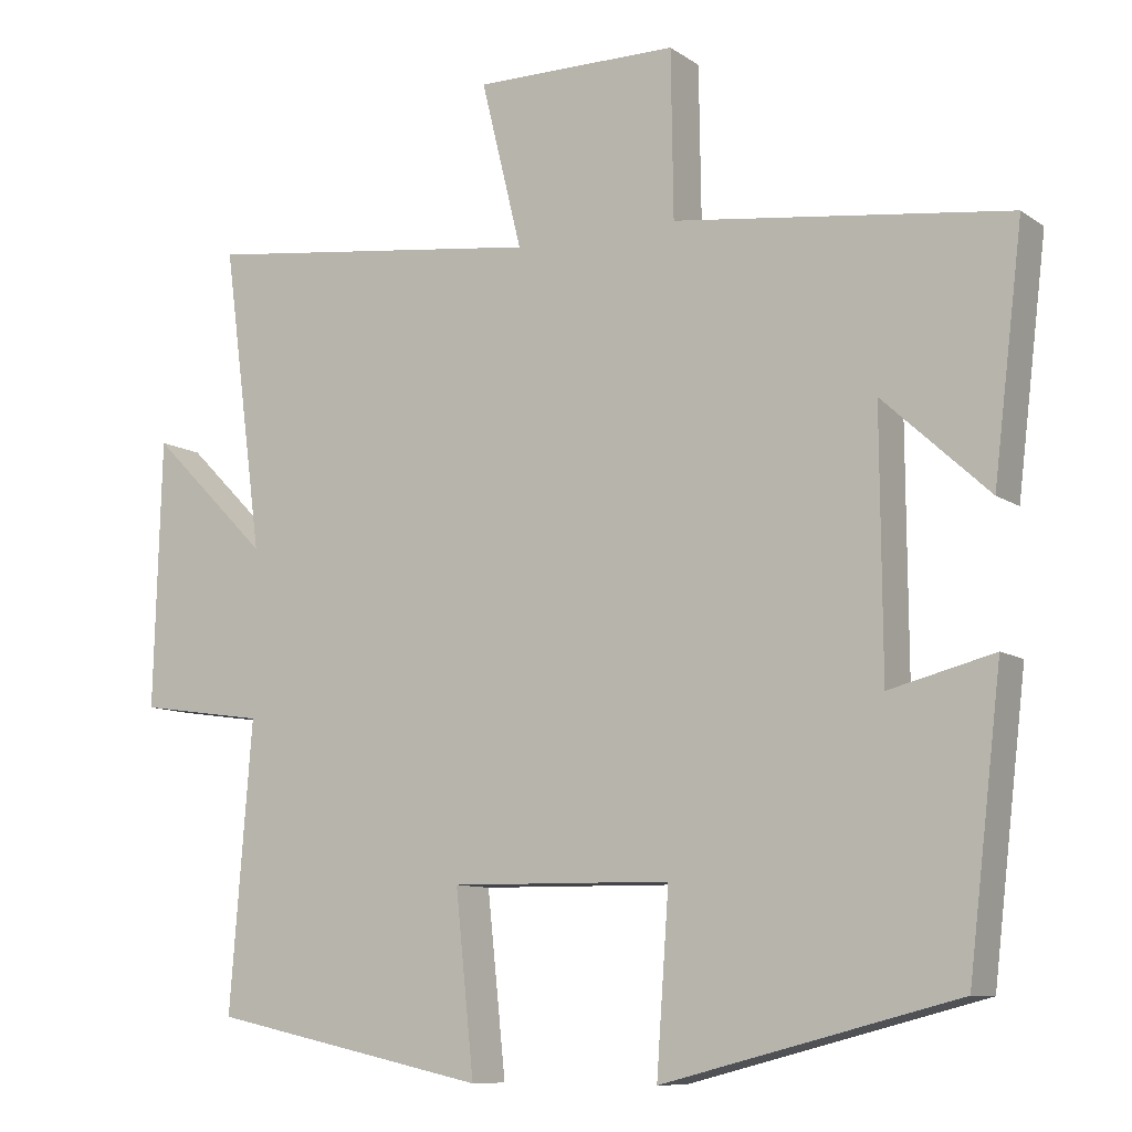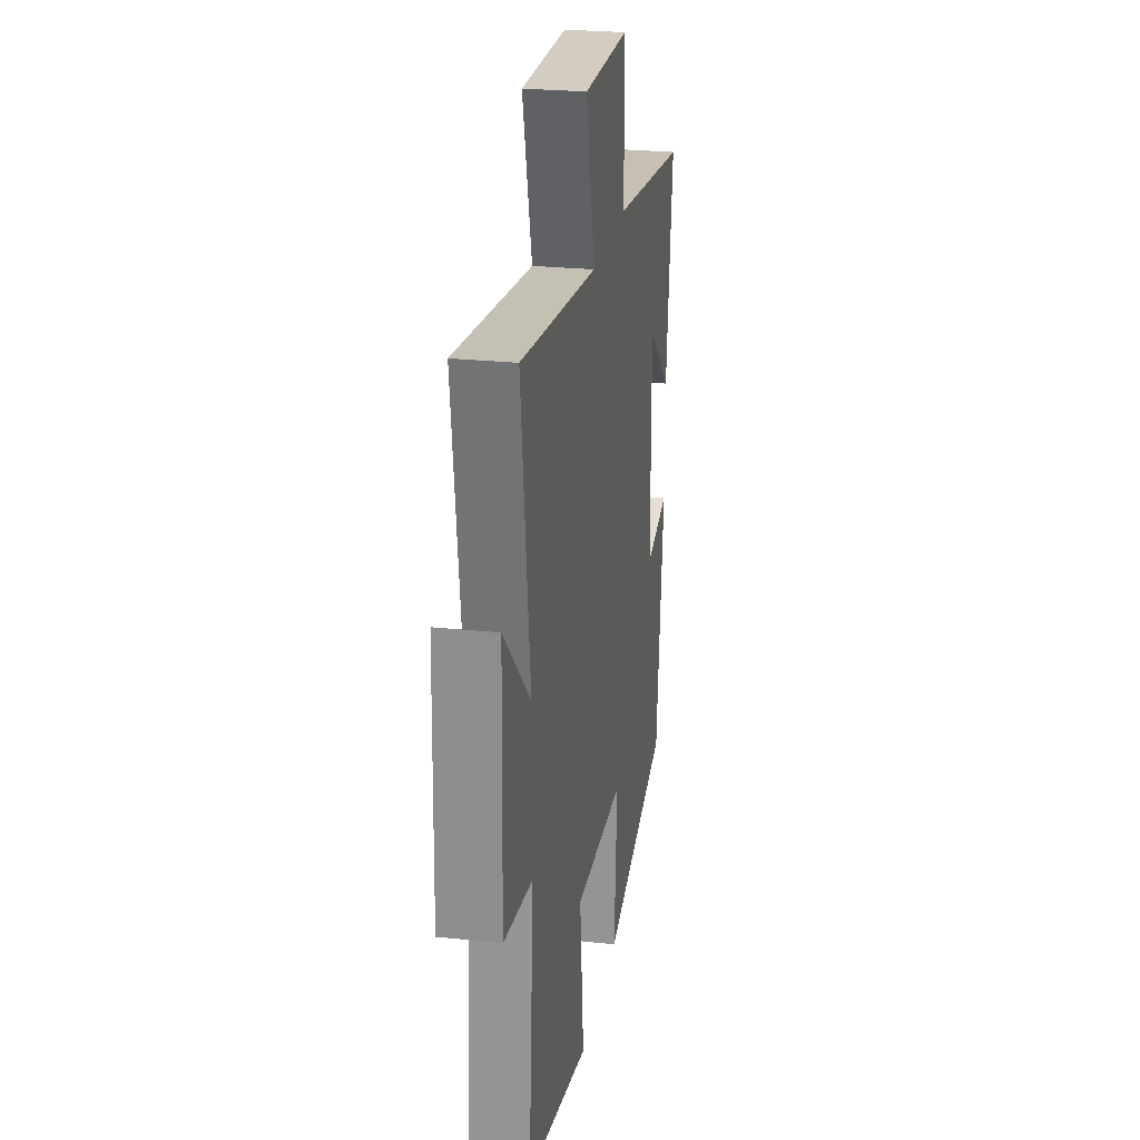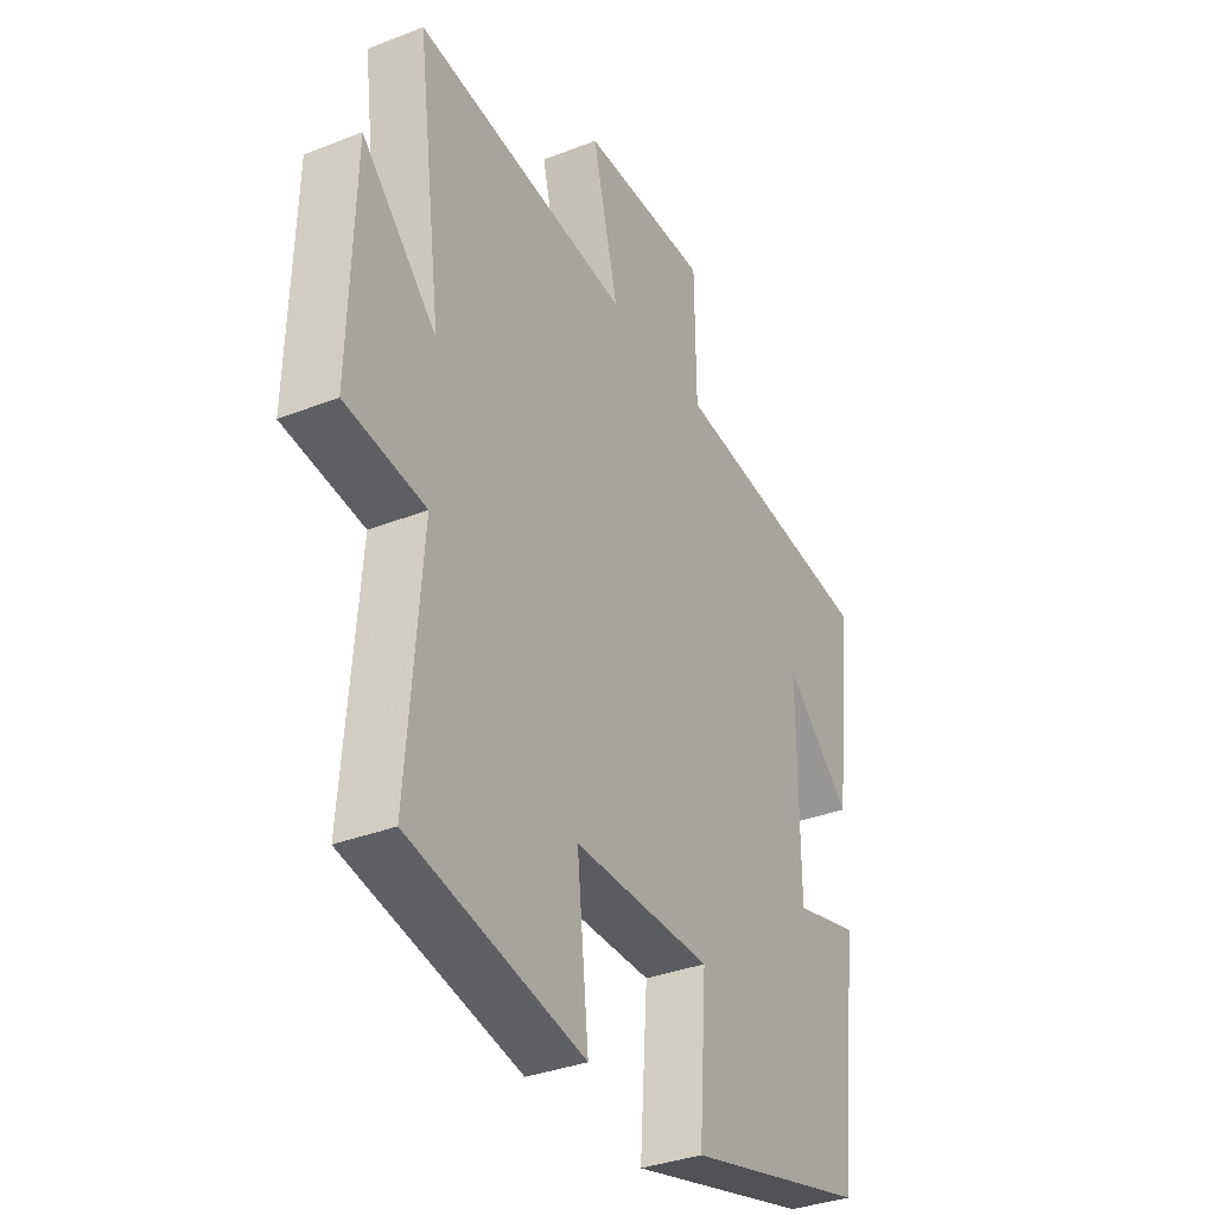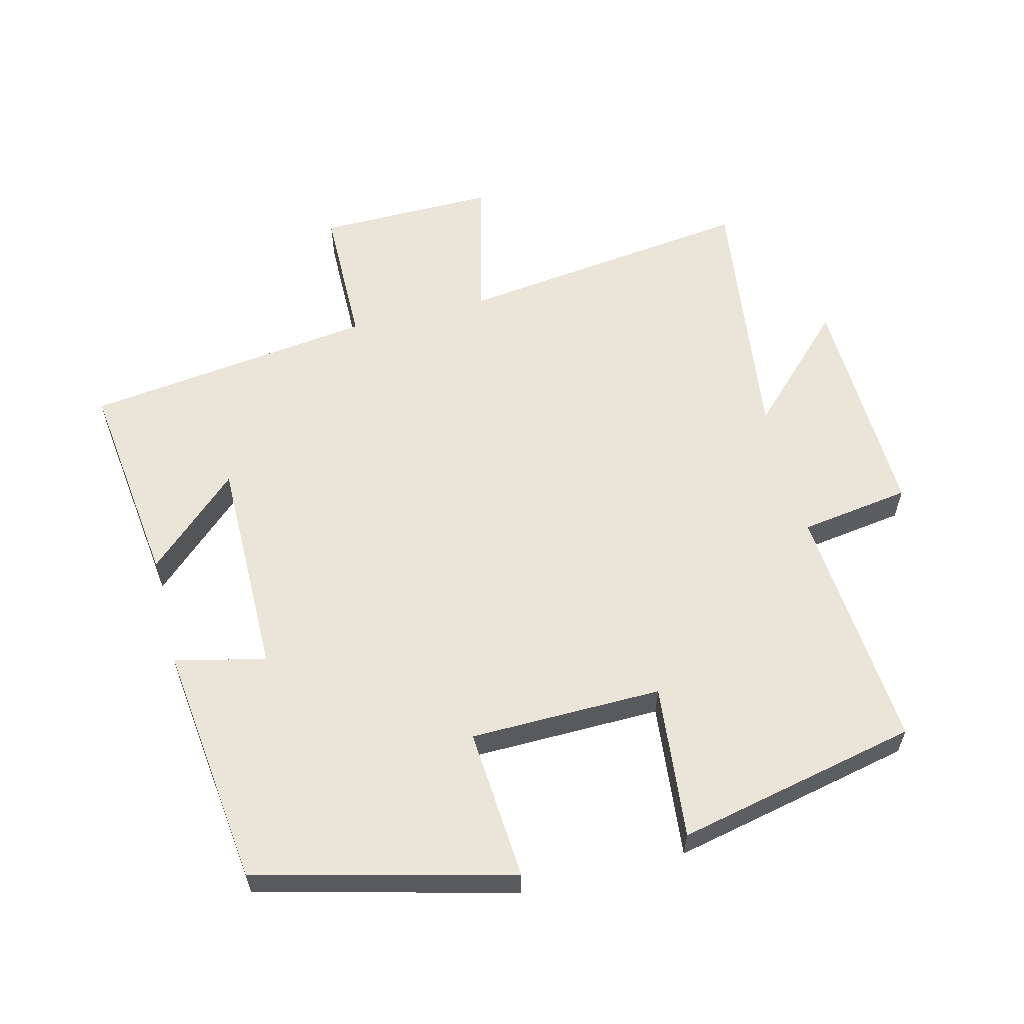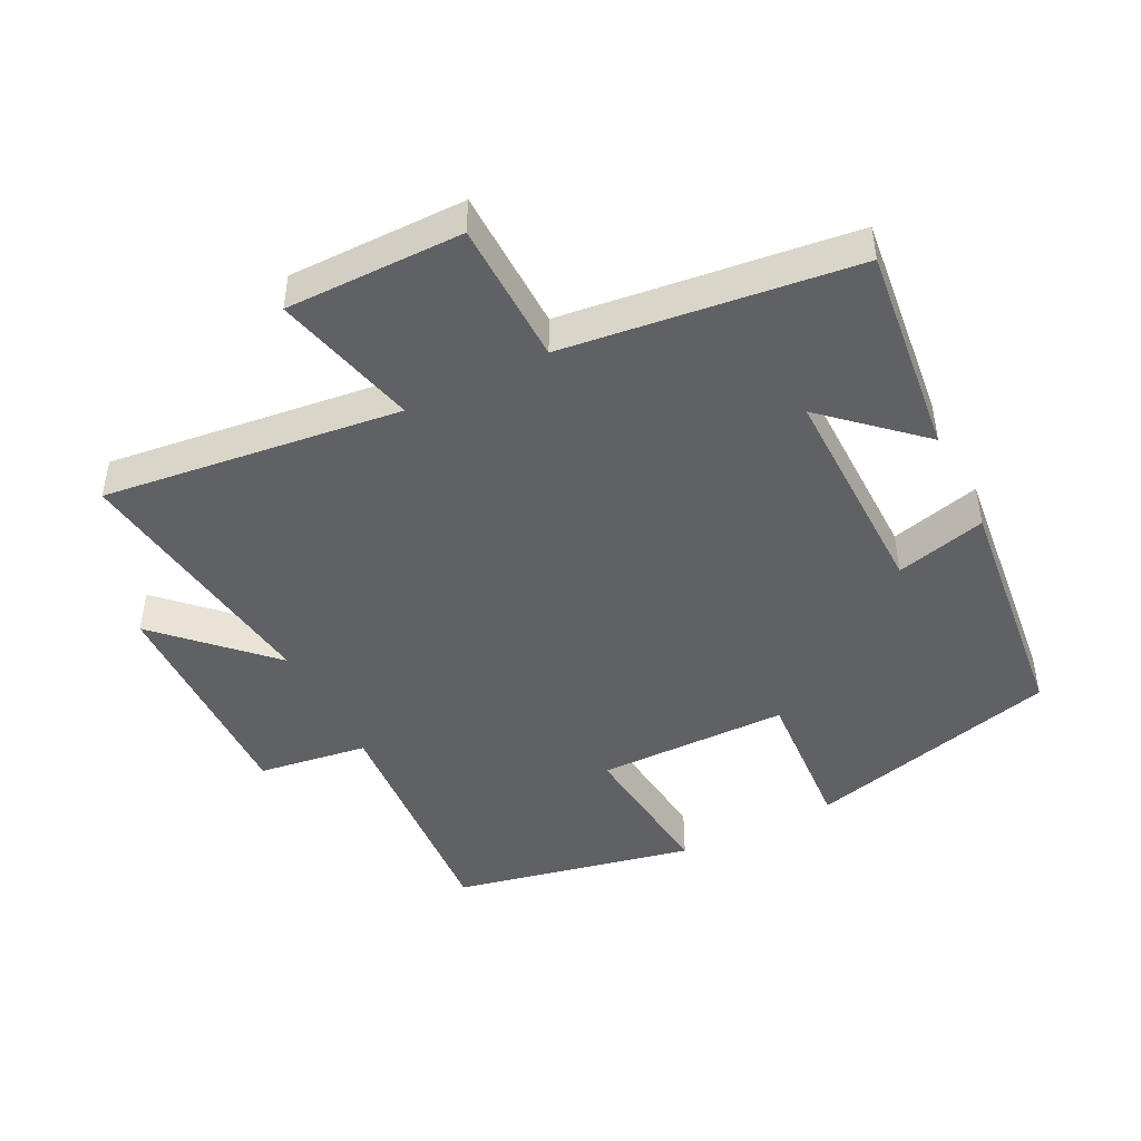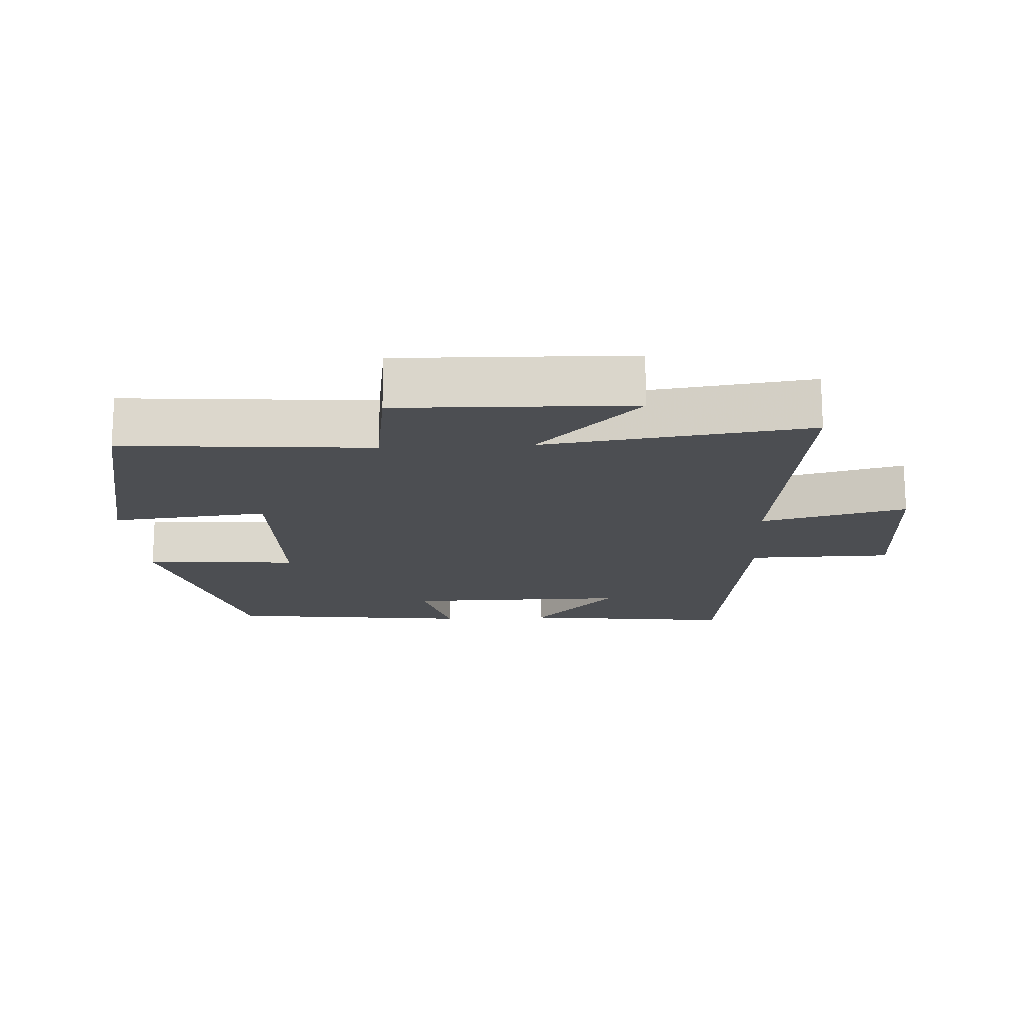
<metadata>
{"format":"obj","ext":"obj","renderer":"f3d","projection":"perspective","resolution":1024,"background":"white","views":[{"elev":-9.6,"azim":31.0,"up":"+Z"},{"elev":25.1,"azim":-80.2,"up":"+Z"},{"elev":-34.4,"azim":-62.1,"up":"+Z"},{"elev":59.0,"azim":165.8,"up":"+Y"},{"elev":-45.8,"azim":27.1,"up":"+Y"},{"elev":-16.7,"azim":-86.8,"up":"+Y"}]}
</metadata>
<code>
v 0.538 0.07 0.445
v 0.5 0.07 0.131
v 0.363 0.07 0.257
v 0.365 0.07 -0.073
v 0.5 0.07 -0.039
v 0.457 0.07 -0.403
v 0.077 0.07 -0.5
v 0.093 0.07 -0.273
v -0.193 0.07 -0.269
v -0.169 0.07 -0.5
v -0.529 0.07 -0.422
v -0.5 0.07 -0.053
v -0.664 0.07 -0.029
v -0.654 0.07 0.317
v -0.5 0.07 0.163
v -0.552 0.07 0.556
v -0.108 0.07 0.5
v -0.161 0.07 0.716
v 0.103 0.07 0.714
v 0.106 0.07 0.5
v 0.538 0 0.445
v 0.5 0 0.131
v 0.363 0 0.257
v 0.365 0 -0.073
v 0.5 0 -0.039
v 0.457 0 -0.403
v 0.077 0 -0.5
v 0.093 0 -0.273
v -0.193 0 -0.269
v -0.169 0 -0.5
v -0.529 0 -0.422
v -0.5 0 -0.053
v -0.664 0 -0.029
v -0.654 0 0.317
v -0.5 0 0.163
v -0.552 0 0.556
v -0.108 0 0.5
v -0.161 0 0.716
v 0.103 0 0.714
v 0.106 0 0.5
f 17 18 19 20
f 17 20 1
f 15 16 17
f 15 17 1
f 12 13 14 15
f 12 15 1
f 9 10 11 12
f 8 9 12
f 6 7 8
f 5 6 8
f 4 5 8
f 3 4 8 12
f 1 2 3
f 1 3 12
f 40 39 38 37
f 21 40 37
f 37 36 35
f 21 37 35
f 35 34 33 32
f 21 35 32
f 32 31 30 29
f 32 29 28
f 28 27 26
f 28 26 25
f 28 25 24
f 32 28 24 23
f 23 22 21
f 32 23 21
f 1 21 22 2
f 2 22 23 3
f 3 23 24 4
f 4 24 25 5
f 5 25 26 6
f 6 26 27 7
f 7 27 28 8
f 8 28 29 9
f 9 29 30 10
f 10 30 31 11
f 11 31 32 12
f 12 32 33 13
f 13 33 34 14
f 14 34 35 15
f 15 35 36 16
f 16 36 37 17
f 17 37 38 18
f 18 38 39 19
f 19 39 40 20
f 20 40 21 1

</code>
